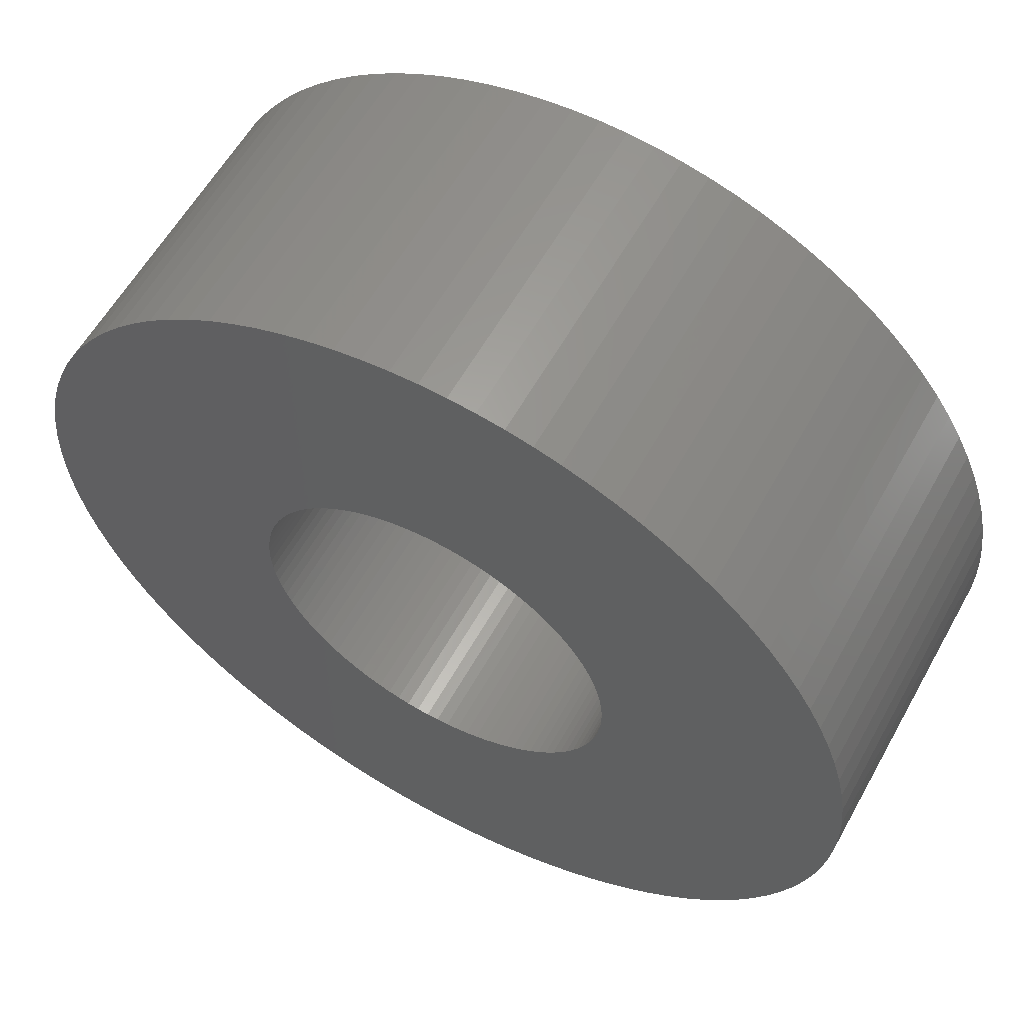
<metadata>
{"format":"stl","ext":"stl","renderer":"f3d","projection":"perspective","resolution":1024,"background":"white","views":[{"elev":59.0,"azim":29.0,"up":"+Y"}]}
</metadata>
<code>
# stl→obj: 400 verts, 800 faces
v 5.098 -19.86 -7.5
v 6.335 -19.5 7.5
v 5.098 -19.86 7.5
v 6.335 -19.5 -7.5
v 20.46 -1.287 7.5
v 20.5 0 -7.5
v 20.5 0 7.5
v 20.46 -1.287 -7.5
v 20.46 1.287 7.5
v 20.34 2.569 -7.5
v 20.34 2.569 7.5
v 20.46 1.287 -7.5
v 15.8 -13.07 7.5
v 16.58 -12.05 -7.5
v 16.58 -12.05 7.5
v 15.8 -13.07 -7.5
v -13.07 -15.8 -7.5
v -12.05 -16.58 7.5
v -13.07 -15.8 7.5
v -12.05 -16.58 -7.5
v 8.728 -18.55 -7.5
v 9.876 -17.96 7.5
v 8.728 -18.55 7.5
v 9.876 -17.96 -7.5
v -19.06 -7.547 -7.5
v -19.5 -6.335 7.5
v -19.5 -6.335 -7.5
v -19.06 -7.547 7.5
v -1.287 -20.46 -7.5
v 0 -20.5 7.5
v -1.287 -20.46 7.5
v 0 -20.5 -7.5
v 13.07 15.8 -7.5
v 12.05 16.58 7.5
v 13.07 15.8 7.5
v 12.05 16.58 -7.5
v -5.098 -19.86 -7.5
v -3.841 -20.14 7.5
v -5.098 -19.86 7.5
v -3.841 -20.14 -7.5
v 1.287 -20.46 -7.5
v 2.569 -20.34 7.5
v 1.287 -20.46 7.5
v 2.569 -20.34 -7.5
v -13.07 15.8 -7.5
v -14.03 14.94 7.5
v -13.07 15.8 7.5
v -14.03 14.94 -7.5
v 3.841 -20.14 7.5
v 3.841 -20.14 -7.5
v 6.335 19.5 -7.5
v 5.098 19.86 7.5
v 6.335 19.5 7.5
v 5.098 19.86 -7.5
v 19.86 -5.098 7.5
v 20.14 -3.841 -7.5
v 20.14 -3.841 7.5
v 19.86 -5.098 -7.5
v -18.55 -8.728 -7.5
v -18.55 -8.728 7.5
v 17.96 -9.876 7.5
v 18.55 -8.728 -7.5
v 18.55 -8.728 7.5
v 17.96 -9.876 -7.5
v -19.86 -5.098 7.5
v -19.86 -5.098 -7.5
v 14.03 14.94 -7.5
v 14.03 14.94 7.5
v 8.75 0 -7.5
v 8.733 -0.5494 -7.5
v 20.34 -2.569 -7.5
v 8.681 -1.097 -7.5
v 8.733 0.5494 -7.5
v 8.595 -1.64 -7.5
v 8.475 -2.176 -7.5
v 19.5 -6.335 -7.5
v 8.681 1.097 -7.5
v 8.322 -2.704 -7.5
v 19.06 -7.547 -7.5
v 20.14 3.841 -7.5
v 8.136 -3.221 -7.5
v 8.595 1.64 -7.5
v 7.917 -3.726 -7.5
v 19.86 5.098 -7.5
v 7.668 -4.215 -7.5
v 17.31 -10.98 -7.5
v 8.475 2.176 -7.5
v 7.388 -4.688 -7.5
v 19.5 6.335 -7.5
v 7.079 -5.143 -7.5
v 8.322 2.704 -7.5
v 6.742 -5.577 -7.5
v 14.94 -14.03 -7.5
v 19.06 7.547 -7.5
v 6.378 -5.99 -7.5
v 14.03 -14.94 -7.5
v 8.136 3.221 -7.5
v 5.99 -6.378 -7.5
v 13.07 -15.8 -7.5
v 18.55 8.728 -7.5
v 5.577 -6.742 -7.5
v 12.05 -16.58 -7.5
v 7.917 3.726 -7.5
v 5.143 -7.079 -7.5
v 10.98 -17.31 -7.5
v 17.96 9.876 -7.5
v 4.688 -7.388 -7.5
v 7.668 4.215 -7.5
v 17.31 10.98 -7.5
v 4.215 -7.668 -7.5
v 3.726 -7.917 -7.5
v 7.547 -19.06 -7.5
v 3.221 -8.136 -7.5
v 2.704 -8.322 -7.5
v 2.176 -8.475 -7.5
v 1.64 -8.595 -7.5
v 1.097 -8.681 -7.5
v 0.5494 -8.733 -7.5
v 0 -8.75 -7.5
v -0.5494 -8.733 -7.5
v -1.097 -8.681 -7.5
v -2.569 -20.34 -7.5
v -1.64 -8.595 -7.5
v -2.176 -8.475 -7.5
v -2.704 -8.322 -7.5
v -6.335 -19.5 -7.5
v -3.221 -8.136 -7.5
v -7.547 -19.06 -7.5
v -3.726 -7.917 -7.5
v -8.728 -18.55 -7.5
v -4.215 -7.668 -7.5
v -9.876 -17.96 -7.5
v -4.688 -7.388 -7.5
v -10.98 -17.31 -7.5
v -5.143 -7.079 -7.5
v -5.577 -6.742 -7.5
v -5.99 -6.378 -7.5
v -14.03 -14.94 -7.5
v -6.378 -5.99 -7.5
v -14.94 -14.03 -7.5
v -6.742 -5.577 -7.5
v -15.8 -13.07 -7.5
v -7.079 -5.143 -7.5
v -16.58 -12.05 -7.5
v -7.388 -4.688 -7.5
v -17.31 -10.98 -7.5
v -7.668 -4.215 -7.5
v 7.388 4.688 -7.5
v 16.58 12.05 -7.5
v 7.079 5.143 -7.5
v 15.8 13.07 -7.5
v 6.742 5.577 -7.5
v 14.94 14.03 -7.5
v 6.378 5.99 -7.5
v 5.99 6.378 -7.5
v 5.577 6.742 -7.5
v 5.143 7.079 -7.5
v 10.98 17.31 -7.5
v 4.688 7.388 -7.5
v 9.876 17.96 -7.5
v 4.215 7.668 -7.5
v 8.728 18.55 -7.5
v 3.726 7.917 -7.5
v 7.547 19.06 -7.5
v 3.221 8.136 -7.5
v 2.704 8.322 -7.5
v 2.176 8.475 -7.5
v 3.841 20.14 -7.5
v 1.64 8.595 -7.5
v 2.569 20.34 -7.5
v 1.097 8.681 -7.5
v 1.287 20.46 -7.5
v 0.5494 8.733 -7.5
v 0 8.75 -7.5
v 0 20.5 -7.5
v -0.5494 8.733 -7.5
v -1.287 20.46 -7.5
v -1.097 8.681 -7.5
v -2.569 20.34 -7.5
v -1.64 8.595 -7.5
v -3.841 20.14 -7.5
v -2.176 8.475 -7.5
v -5.098 19.86 -7.5
v -2.704 8.322 -7.5
v -6.335 19.5 -7.5
v -3.221 8.136 -7.5
v -7.547 19.06 -7.5
v -3.726 7.917 -7.5
v -8.728 18.55 -7.5
v -4.215 7.668 -7.5
v -9.876 17.96 -7.5
v -4.688 7.388 -7.5
v -10.98 17.31 -7.5
v -5.143 7.079 -7.5
v -12.05 16.58 -7.5
v -5.577 6.742 -7.5
v -5.99 6.378 -7.5
v -6.378 5.99 -7.5
v -14.94 14.03 -7.5
v -6.742 5.577 -7.5
v -15.8 13.07 -7.5
v -7.079 5.143 -7.5
v -16.58 12.05 -7.5
v -7.388 4.688 -7.5
v -17.31 10.98 -7.5
v -7.668 4.215 -7.5
v -17.96 9.876 -7.5
v -7.917 3.726 -7.5
v -18.55 8.728 -7.5
v -8.136 3.221 -7.5
v -19.06 7.547 -7.5
v -8.322 2.704 -7.5
v -19.5 6.335 -7.5
v -8.475 2.176 -7.5
v -19.86 5.098 -7.5
v -8.595 1.64 -7.5
v -20.14 3.841 -7.5
v -8.681 1.097 -7.5
v -20.34 2.569 -7.5
v -8.733 0.5494 -7.5
v -20.46 1.287 -7.5
v -8.75 0 -7.5
v -17.96 -9.876 -7.5
v -7.917 -3.726 -7.5
v -8.136 -3.221 -7.5
v -8.322 -2.704 -7.5
v -8.475 -2.176 -7.5
v -8.595 -1.64 -7.5
v -20.14 -3.841 -7.5
v -8.681 -1.097 -7.5
v -20.34 -2.569 -7.5
v -8.733 -0.5494 -7.5
v -20.46 -1.287 -7.5
v -20.5 0 -7.5
v -19.06 7.547 7.5
v -19.5 6.335 7.5
v 13.07 -15.8 7.5
v 12.05 -16.58 7.5
v 8.75 0 7.5
v 8.733 0.5494 7.5
v 8.681 1.097 7.5
v 20.14 3.841 7.5
v 8.733 -0.5494 7.5
v 8.595 1.64 7.5
v 19.86 5.098 7.5
v 20.34 -2.569 7.5
v 8.475 2.176 7.5
v 19.5 6.335 7.5
v 8.681 -1.097 7.5
v 8.322 2.704 7.5
v 19.06 7.547 7.5
v 8.136 3.221 7.5
v 18.55 8.728 7.5
v 8.595 -1.64 7.5
v 7.917 3.726 7.5
v 17.96 9.876 7.5
v 7.668 4.215 7.5
v 17.31 10.98 7.5
v 8.475 -2.176 7.5
v 7.388 4.688 7.5
v 16.58 12.05 7.5
v 19.5 -6.335 7.5
v 7.079 5.143 7.5
v 15.8 13.07 7.5
v 8.322 -2.704 7.5
v 6.742 5.577 7.5
v 14.94 14.03 7.5
v 19.06 -7.547 7.5
v 6.378 5.99 7.5
v 8.136 -3.221 7.5
v 5.99 6.378 7.5
v 5.577 6.742 7.5
v 7.917 -3.726 7.5
v 5.143 7.079 7.5
v 10.98 17.31 7.5
v 4.688 7.388 7.5
v 9.876 17.96 7.5
v 7.668 -4.215 7.5
v 17.31 -10.98 7.5
v 4.215 7.668 7.5
v 8.728 18.55 7.5
v 3.726 7.917 7.5
v 7.547 19.06 7.5
v 3.221 8.136 7.5
v 2.704 8.322 7.5
v 2.176 8.475 7.5
v 3.841 20.14 7.5
v 1.64 8.595 7.5
v 2.569 20.34 7.5
v 1.097 8.681 7.5
v 1.287 20.46 7.5
v 0.5494 8.733 7.5
v 0 20.5 7.5
v 0 8.75 7.5
v -0.5494 8.733 7.5
v -1.287 20.46 7.5
v -1.097 8.681 7.5
v -2.569 20.34 7.5
v -1.64 8.595 7.5
v -3.841 20.14 7.5
v -2.176 8.475 7.5
v -5.098 19.86 7.5
v -2.704 8.322 7.5
v -6.335 19.5 7.5
v -3.221 8.136 7.5
v -7.547 19.06 7.5
v -3.726 7.917 7.5
v -8.728 18.55 7.5
v -4.215 7.668 7.5
v -9.876 17.96 7.5
v -4.688 7.388 7.5
v -10.98 17.31 7.5
v -5.143 7.079 7.5
v -12.05 16.58 7.5
v -5.577 6.742 7.5
v -5.99 6.378 7.5
v -6.378 5.99 7.5
v -14.94 14.03 7.5
v -6.742 5.577 7.5
v -15.8 13.07 7.5
v -7.079 5.143 7.5
v -16.58 12.05 7.5
v -7.388 4.688 7.5
v -17.31 10.98 7.5
v -7.668 4.215 7.5
v 7.388 -4.688 7.5
v 7.079 -5.143 7.5
v 6.742 -5.577 7.5
v 14.94 -14.03 7.5
v 6.378 -5.99 7.5
v 14.03 -14.94 7.5
v 5.99 -6.378 7.5
v 5.577 -6.742 7.5
v 5.143 -7.079 7.5
v 10.98 -17.31 7.5
v 4.688 -7.388 7.5
v 4.215 -7.668 7.5
v 3.726 -7.917 7.5
v 7.547 -19.06 7.5
v 3.221 -8.136 7.5
v 2.704 -8.322 7.5
v 2.176 -8.475 7.5
v 1.64 -8.595 7.5
v 1.097 -8.681 7.5
v 0.5494 -8.733 7.5
v 0 -8.75 7.5
v -0.5494 -8.733 7.5
v -1.097 -8.681 7.5
v -2.569 -20.34 7.5
v -1.64 -8.595 7.5
v -2.176 -8.475 7.5
v -2.704 -8.322 7.5
v -6.335 -19.5 7.5
v -3.221 -8.136 7.5
v -7.547 -19.06 7.5
v -3.726 -7.917 7.5
v -8.728 -18.55 7.5
v -4.215 -7.668 7.5
v -9.876 -17.96 7.5
v -4.688 -7.388 7.5
v -10.98 -17.31 7.5
v -5.143 -7.079 7.5
v -5.577 -6.742 7.5
v -5.99 -6.378 7.5
v -14.03 -14.94 7.5
v -6.378 -5.99 7.5
v -14.94 -14.03 7.5
v -6.742 -5.577 7.5
v -15.8 -13.07 7.5
v -7.079 -5.143 7.5
v -16.58 -12.05 7.5
v -7.388 -4.688 7.5
v -17.31 -10.98 7.5
v -7.668 -4.215 7.5
v -17.96 -9.876 7.5
v -7.917 -3.726 7.5
v -8.136 -3.221 7.5
v -8.322 -2.704 7.5
v -8.475 -2.176 7.5
v -8.595 -1.64 7.5
v -20.14 -3.841 7.5
v -8.681 -1.097 7.5
v -20.34 -2.569 7.5
v -8.733 -0.5494 7.5
v -20.46 -1.287 7.5
v -8.75 0 7.5
v -17.96 9.876 7.5
v -7.917 3.726 7.5
v -18.55 8.728 7.5
v -8.136 3.221 7.5
v -8.322 2.704 7.5
v -8.475 2.176 7.5
v -19.86 5.098 7.5
v -8.595 1.64 7.5
v -20.14 3.841 7.5
v -8.681 1.097 7.5
v -20.34 2.569 7.5
v -8.733 0.5494 7.5
v -20.46 1.287 7.5
v -20.5 0 7.5
f 1 2 3
f 2 1 4
f 5 6 7
f 6 5 8
f 9 10 11
f 10 9 12
f 7 12 9
f 12 7 6
f 13 14 15
f 14 13 16
f 17 18 19
f 18 17 20
f 21 22 23
f 22 21 24
f 25 26 27
f 26 25 28
f 29 30 31
f 30 29 32
f 33 34 35
f 34 33 36
f 37 38 39
f 38 37 40
f 41 42 43
f 42 41 44
f 45 46 47
f 46 45 48
f 44 49 42
f 49 44 50
f 51 52 53
f 52 51 54
f 55 56 57
f 56 55 58
f 59 28 25
f 28 59 60
f 61 62 63
f 62 61 64
f 27 65 66
f 65 27 26
f 67 35 68
f 35 67 33
f 69 6 8
f 70 8 71
f 6 69 12
f 72 71 56
f 73 12 69
f 74 56 58
f 12 73 10
f 75 58 76
f 77 10 73
f 78 76 79
f 10 77 80
f 81 79 62
f 82 80 77
f 83 62 64
f 80 82 84
f 85 64 86
f 87 84 82
f 88 86 14
f 84 87 89
f 90 14 16
f 91 89 87
f 92 16 93
f 89 91 94
f 95 93 96
f 97 94 91
f 98 96 99
f 94 97 100
f 101 99 102
f 103 100 97
f 104 102 105
f 100 103 106
f 107 105 24
f 108 106 103
f 106 108 109
f 8 70 69
f 110 24 21
f 71 72 70
f 56 74 72
f 58 75 74
f 76 78 75
f 79 81 78
f 62 83 81
f 64 85 83
f 111 21 112
f 86 88 85
f 14 90 88
f 16 92 90
f 93 95 92
f 113 112 4
f 96 98 95
f 99 101 98
f 102 104 101
f 114 4 1
f 105 107 104
f 24 110 107
f 115 1 50
f 21 111 110
f 112 113 111
f 4 114 113
f 116 50 44
f 1 115 114
f 50 116 115
f 117 44 41
f 44 117 116
f 41 118 117
f 32 118 41
f 32 119 118
f 32 120 119
f 29 120 32
f 120 29 121
f 122 121 29
f 121 122 123
f 40 123 122
f 123 40 124
f 37 124 40
f 124 37 125
f 126 125 37
f 125 126 127
f 128 127 126
f 127 128 129
f 130 129 128
f 129 130 131
f 132 131 130
f 131 132 133
f 134 133 132
f 133 134 135
f 20 135 134
f 135 20 136
f 17 136 20
f 136 17 137
f 138 137 17
f 137 138 139
f 140 139 138
f 139 140 141
f 142 141 140
f 141 142 143
f 144 143 142
f 143 144 145
f 146 145 144
f 145 146 147
f 148 109 108
f 109 148 149
f 150 149 148
f 149 150 151
f 152 151 150
f 151 152 153
f 154 153 152
f 153 154 67
f 155 67 154
f 67 155 33
f 156 33 155
f 33 156 36
f 157 36 156
f 36 157 158
f 159 158 157
f 158 159 160
f 161 160 159
f 160 161 162
f 163 162 161
f 162 163 164
f 165 164 163
f 164 165 51
f 166 51 165
f 51 166 54
f 167 54 166
f 54 167 168
f 169 168 167
f 168 169 170
f 171 170 169
f 170 171 172
f 173 172 171
f 174 172 173
f 174 175 172
f 176 175 174
f 177 176 178
f 176 177 175
f 179 178 180
f 181 180 182
f 178 179 177
f 183 182 184
f 185 184 186
f 187 186 188
f 180 181 179
f 189 188 190
f 191 190 192
f 182 183 181
f 193 192 194
f 195 194 196
f 45 196 197
f 184 185 183
f 48 197 198
f 199 198 200
f 201 200 202
f 203 202 204
f 186 187 185
f 205 204 206
f 207 206 208
f 209 208 210
f 211 210 212
f 213 212 214
f 215 214 216
f 217 216 218
f 188 189 187
f 219 218 220
f 221 220 222
f 223 147 146
f 190 191 189
f 147 223 224
f 192 193 191
f 59 224 223
f 194 195 193
f 224 59 225
f 196 45 195
f 25 225 59
f 197 48 45
f 225 25 226
f 198 199 48
f 27 226 25
f 200 201 199
f 226 27 227
f 202 203 201
f 66 227 27
f 204 205 203
f 227 66 228
f 206 207 205
f 229 228 66
f 208 209 207
f 228 229 230
f 210 211 209
f 231 230 229
f 212 213 211
f 230 231 232
f 214 215 213
f 233 232 231
f 216 217 215
f 232 233 222
f 218 219 217
f 234 222 233
f 220 221 219
f 222 234 221
f 213 235 211
f 235 213 236
f 102 237 238
f 237 102 99
f 239 7 9
f 240 9 11
f 7 239 5
f 241 11 242
f 243 5 239
f 244 242 245
f 5 243 246
f 247 245 248
f 249 246 243
f 250 248 251
f 246 249 57
f 252 251 253
f 254 57 249
f 255 253 256
f 57 254 55
f 257 256 258
f 259 55 254
f 260 258 261
f 55 259 262
f 263 261 264
f 265 262 259
f 266 264 267
f 262 265 268
f 269 267 68
f 270 268 265
f 271 68 35
f 268 270 63
f 272 35 34
f 273 63 270
f 274 34 275
f 63 273 61
f 276 275 277
f 278 61 273
f 61 278 279
f 9 240 239
f 280 277 281
f 11 241 240
f 242 244 241
f 245 247 244
f 248 250 247
f 251 252 250
f 253 255 252
f 256 257 255
f 282 281 283
f 258 260 257
f 261 263 260
f 264 266 263
f 267 269 266
f 284 283 53
f 68 271 269
f 35 272 271
f 34 274 272
f 285 53 52
f 275 276 274
f 277 280 276
f 286 52 287
f 281 282 280
f 283 284 282
f 53 285 284
f 288 287 289
f 52 286 285
f 287 288 286
f 290 289 291
f 289 290 288
f 291 292 290
f 293 292 291
f 293 294 292
f 293 295 294
f 296 295 293
f 295 296 297
f 298 297 296
f 297 298 299
f 300 299 298
f 299 300 301
f 302 301 300
f 301 302 303
f 304 303 302
f 303 304 305
f 306 305 304
f 305 306 307
f 308 307 306
f 307 308 309
f 310 309 308
f 309 310 311
f 312 311 310
f 311 312 313
f 314 313 312
f 313 314 315
f 47 315 314
f 315 47 316
f 46 316 47
f 316 46 317
f 318 317 46
f 317 318 319
f 320 319 318
f 319 320 321
f 322 321 320
f 321 322 323
f 324 323 322
f 323 324 325
f 326 279 278
f 279 326 15
f 327 15 326
f 15 327 13
f 328 13 327
f 13 328 329
f 330 329 328
f 329 330 331
f 332 331 330
f 331 332 237
f 333 237 332
f 237 333 238
f 334 238 333
f 238 334 335
f 336 335 334
f 335 336 22
f 337 22 336
f 22 337 23
f 338 23 337
f 23 338 339
f 340 339 338
f 339 340 2
f 341 2 340
f 2 341 3
f 342 3 341
f 3 342 49
f 343 49 342
f 49 343 42
f 344 42 343
f 42 344 43
f 345 43 344
f 346 43 345
f 346 30 43
f 347 30 346
f 31 347 348
f 347 31 30
f 349 348 350
f 38 350 351
f 348 349 31
f 39 351 352
f 353 352 354
f 355 354 356
f 350 38 349
f 357 356 358
f 359 358 360
f 351 39 38
f 361 360 362
f 18 362 363
f 19 363 364
f 352 353 39
f 365 364 366
f 367 366 368
f 369 368 370
f 371 370 372
f 354 355 353
f 373 372 374
f 375 374 376
f 60 376 377
f 28 377 378
f 26 378 379
f 65 379 380
f 381 380 382
f 356 357 355
f 383 382 384
f 385 384 386
f 387 325 324
f 358 359 357
f 325 387 388
f 360 361 359
f 389 388 387
f 362 18 361
f 388 389 390
f 363 19 18
f 235 390 389
f 364 365 19
f 390 235 391
f 366 367 365
f 236 391 235
f 368 369 367
f 391 236 392
f 370 371 369
f 393 392 236
f 372 373 371
f 392 393 394
f 374 375 373
f 395 394 393
f 376 60 375
f 394 395 396
f 377 28 60
f 397 396 395
f 378 26 28
f 396 397 398
f 379 65 26
f 399 398 397
f 380 381 65
f 398 399 386
f 382 383 381
f 400 386 399
f 384 385 383
f 386 400 385
f 258 149 261
f 149 258 109
f 185 306 304
f 306 185 187
f 158 277 275
f 277 158 160
f 211 389 209
f 389 211 235
f 248 94 251
f 94 248 89
f 138 367 140
f 367 138 365
f 144 373 146
f 373 144 371
f 262 58 55
f 58 262 76
f 40 349 38
f 349 40 122
f 140 369 142
f 369 140 367
f 168 289 287
f 289 168 170
f 164 53 283
f 53 164 51
f 146 375 223
f 375 146 373
f 205 322 203
f 322 205 324
f 11 80 242
f 80 11 10
f 138 19 365
f 19 138 17
f 179 300 298
f 300 179 181
f 57 71 246
f 71 57 56
f 246 8 5
f 8 246 71
f 245 89 248
f 89 245 84
f 251 100 253
f 100 251 94
f 329 16 13
f 16 329 93
f 32 43 30
f 43 32 41
f 268 76 262
f 76 268 79
f 229 383 231
f 383 229 381
f 253 106 256
f 106 253 100
f 181 302 300
f 302 181 183
f 219 395 217
f 395 219 397
f 191 312 310
f 312 191 193
f 217 393 215
f 393 217 395
f 267 67 68
f 67 267 153
f 261 151 264
f 151 261 149
f 66 381 229
f 381 66 65
f 24 335 22
f 335 24 105
f 36 275 34
f 275 36 158
f 162 283 281
f 283 162 164
f 203 320 201
f 320 203 322
f 199 46 48
f 46 199 318
f 63 79 268
f 79 63 62
f 160 281 277
f 281 160 162
f 234 399 221
f 399 234 400
f 20 361 18
f 361 20 134
f 177 298 296
f 298 177 179
f 256 109 258
f 109 256 106
f 242 84 245
f 84 242 80
f 183 304 302
f 304 183 185
f 279 64 61
f 64 279 86
f 105 238 335
f 238 105 102
f 128 353 355
f 353 128 126
f 134 359 361
f 359 134 132
f 264 153 267
f 153 264 151
f 50 3 49
f 3 50 1
f 175 296 293
f 296 175 177
f 233 400 234
f 400 233 385
f 331 93 329
f 93 331 96
f 15 86 279
f 86 15 14
f 189 310 308
f 310 189 191
f 231 385 233
f 385 231 383
f 4 339 2
f 339 4 112
f 187 308 306
f 308 187 189
f 132 357 359
f 357 132 130
f 170 291 289
f 291 170 172
f 142 371 144
f 371 142 369
f 172 293 291
f 293 172 175
f 99 331 237
f 331 99 96
f 215 236 213
f 236 215 393
f 223 60 59
f 60 223 375
f 201 318 199
f 318 201 320
f 195 47 314
f 47 195 45
f 193 314 312
f 314 193 195
f 122 31 349
f 31 122 29
f 126 39 353
f 39 126 37
f 112 23 339
f 23 112 21
f 221 397 219
f 397 221 399
f 130 355 357
f 355 130 128
f 209 387 207
f 387 209 389
f 54 287 52
f 287 54 168
f 207 324 205
f 324 207 387
f 70 239 69
f 239 70 243
f 73 241 77
f 241 73 240
f 69 240 73
f 240 69 239
f 319 198 317
f 198 319 200
f 101 334 333
f 334 101 104
f 190 307 309
f 307 190 188
f 186 303 305
f 303 186 184
f 366 141 368
f 141 366 139
f 167 285 286
f 285 167 166
f 169 286 288
f 286 169 167
f 75 254 74
f 254 75 259
f 107 337 336
f 337 107 110
f 78 259 75
f 259 78 265
f 74 249 72
f 249 74 254
f 127 356 354
f 356 127 129
f 317 197 316
f 197 317 198
f 377 226 378
f 226 377 225
f 159 274 276
f 274 159 157
f 135 363 362
f 363 135 136
f 81 265 78
f 265 81 270
f 390 208 388
f 208 390 210
f 98 333 332
f 333 98 101
f 165 282 284
f 282 165 163
f 118 346 345
f 346 118 119
f 116 344 343
f 344 116 117
f 104 336 334
f 336 104 107
f 115 343 342
f 343 115 116
f 129 358 356
f 358 129 131
f 184 301 303
f 301 184 182
f 163 280 282
f 280 163 161
f 124 352 351
f 352 124 125
f 87 250 91
f 250 87 247
f 376 225 377
f 225 376 224
f 325 204 323
f 204 325 206
f 148 263 150
f 263 148 260
f 388 206 325
f 206 388 208
f 382 232 384
f 232 382 230
f 180 297 299
f 297 180 178
f 150 266 152
f 266 150 263
f 178 295 297
f 295 178 176
f 392 212 391
f 212 392 214
f 90 326 88
f 326 90 327
f 88 278 85
f 278 88 326
f 98 330 95
f 330 98 332
f 197 315 316
f 315 197 196
f 194 311 313
f 311 194 192
f 72 243 70
f 243 72 249
f 188 305 307
f 305 188 186
f 97 255 103
f 255 97 252
f 152 269 154
f 269 152 266
f 380 230 382
f 230 380 228
f 95 328 92
f 328 95 330
f 384 222 386
f 222 384 232
f 114 342 341
f 342 114 115
f 111 340 338
f 340 111 113
f 113 341 340
f 341 113 114
f 117 345 344
f 345 117 118
f 182 299 301
f 299 182 180
f 374 224 376
f 224 374 147
f 156 271 272
f 271 156 155
f 379 228 380
f 228 379 227
f 370 145 372
f 145 370 143
f 386 220 398
f 220 386 222
f 196 313 315
f 313 196 194
f 171 288 290
f 288 171 169
f 173 290 292
f 290 173 171
f 103 257 108
f 257 103 255
f 157 272 274
f 272 157 156
f 92 327 90
f 327 92 328
f 161 276 280
f 276 161 159
f 83 270 81
f 270 83 273
f 192 309 311
f 309 192 190
f 131 360 358
f 360 131 133
f 108 260 148
f 260 108 257
f 82 247 87
f 247 82 244
f 154 271 155
f 271 154 269
f 91 252 97
f 252 91 250
f 77 244 82
f 244 77 241
f 136 364 363
f 364 136 137
f 368 143 370
f 143 368 141
f 398 218 396
f 218 398 220
f 378 227 379
f 227 378 226
f 120 348 347
f 348 120 121
f 396 216 394
f 216 396 218
f 323 202 321
f 202 323 204
f 176 294 295
f 294 176 174
f 364 139 366
f 139 364 137
f 110 338 337
f 338 110 111
f 174 292 294
f 292 174 173
f 85 273 83
f 273 85 278
f 166 284 285
f 284 166 165
f 391 210 390
f 210 391 212
f 372 147 374
f 147 372 145
f 394 214 392
f 214 394 216
f 119 347 346
f 347 119 120
f 121 350 348
f 350 121 123
f 123 351 350
f 351 123 124
f 321 200 319
f 200 321 202
f 125 354 352
f 354 125 127
f 133 362 360
f 362 133 135

</code>
